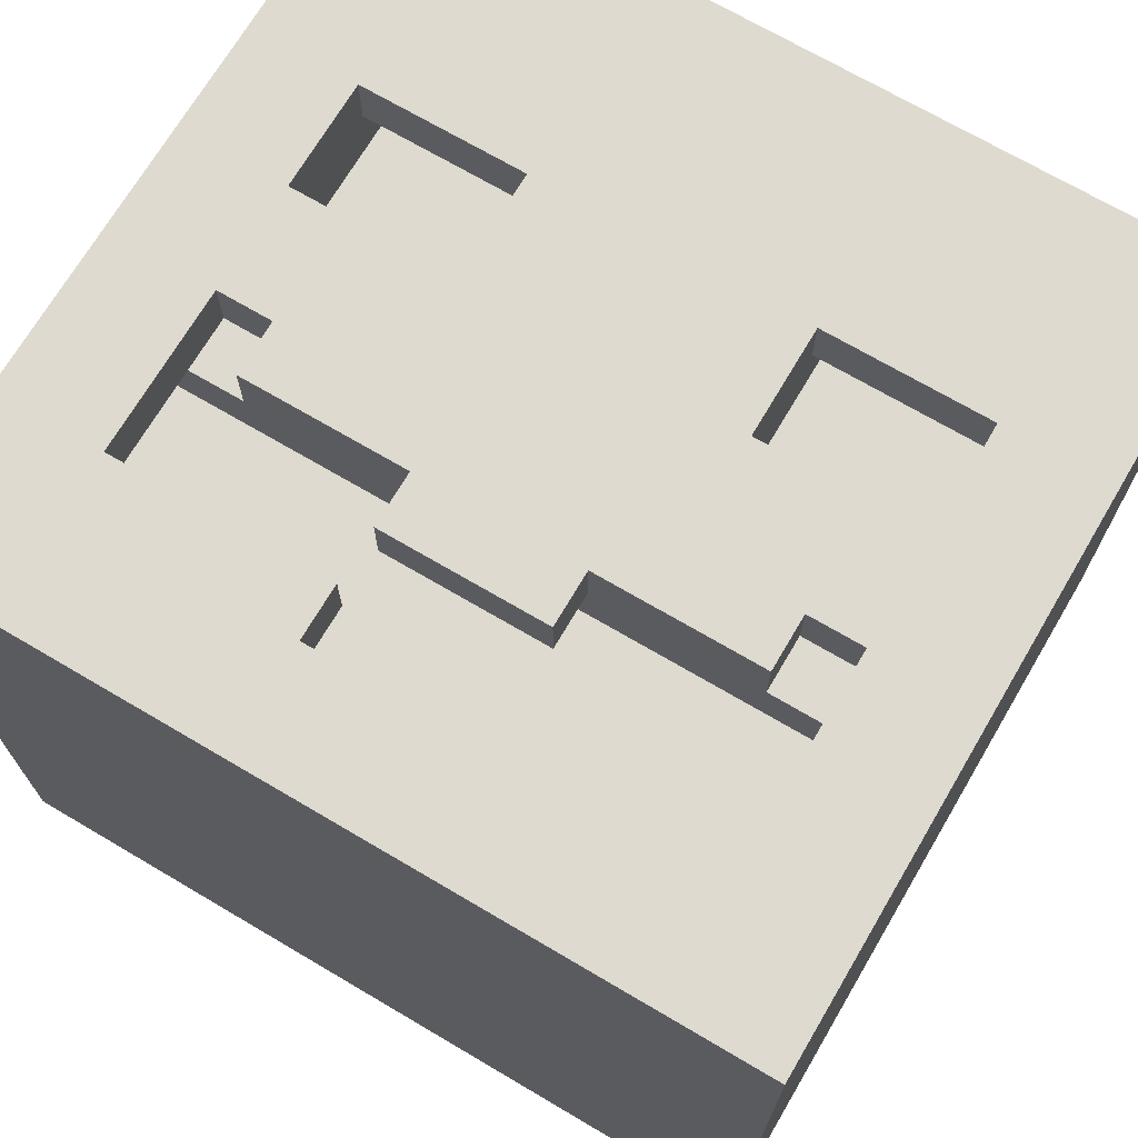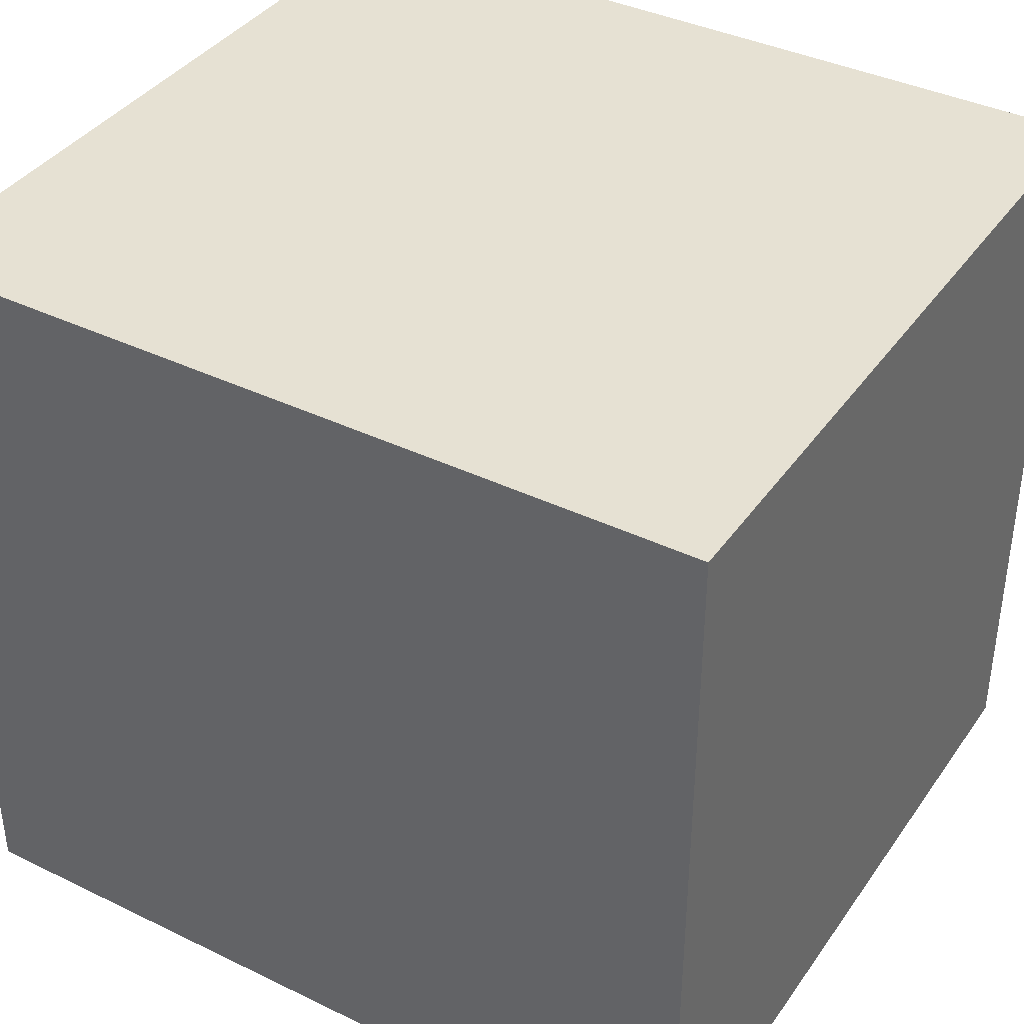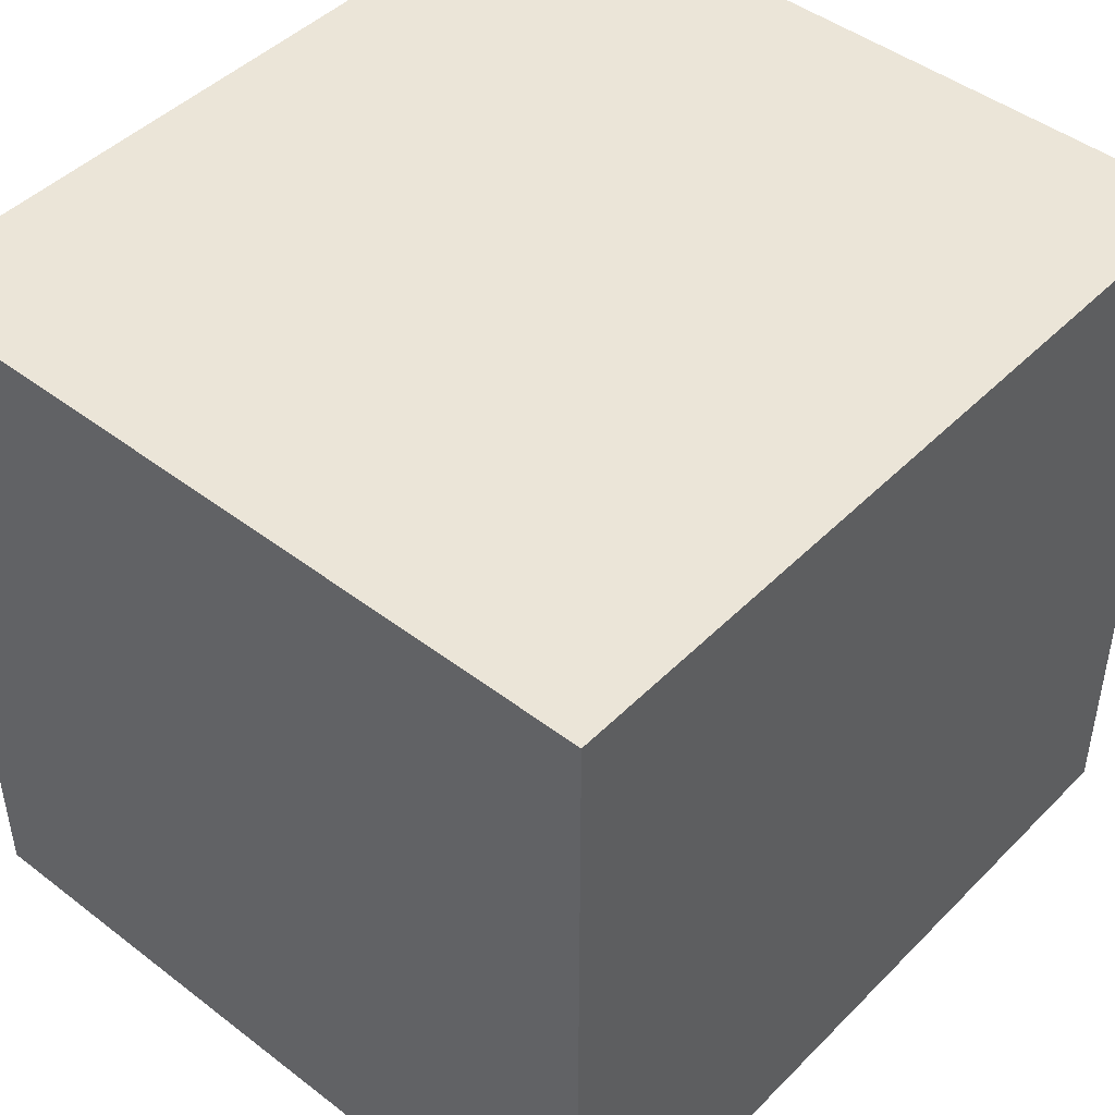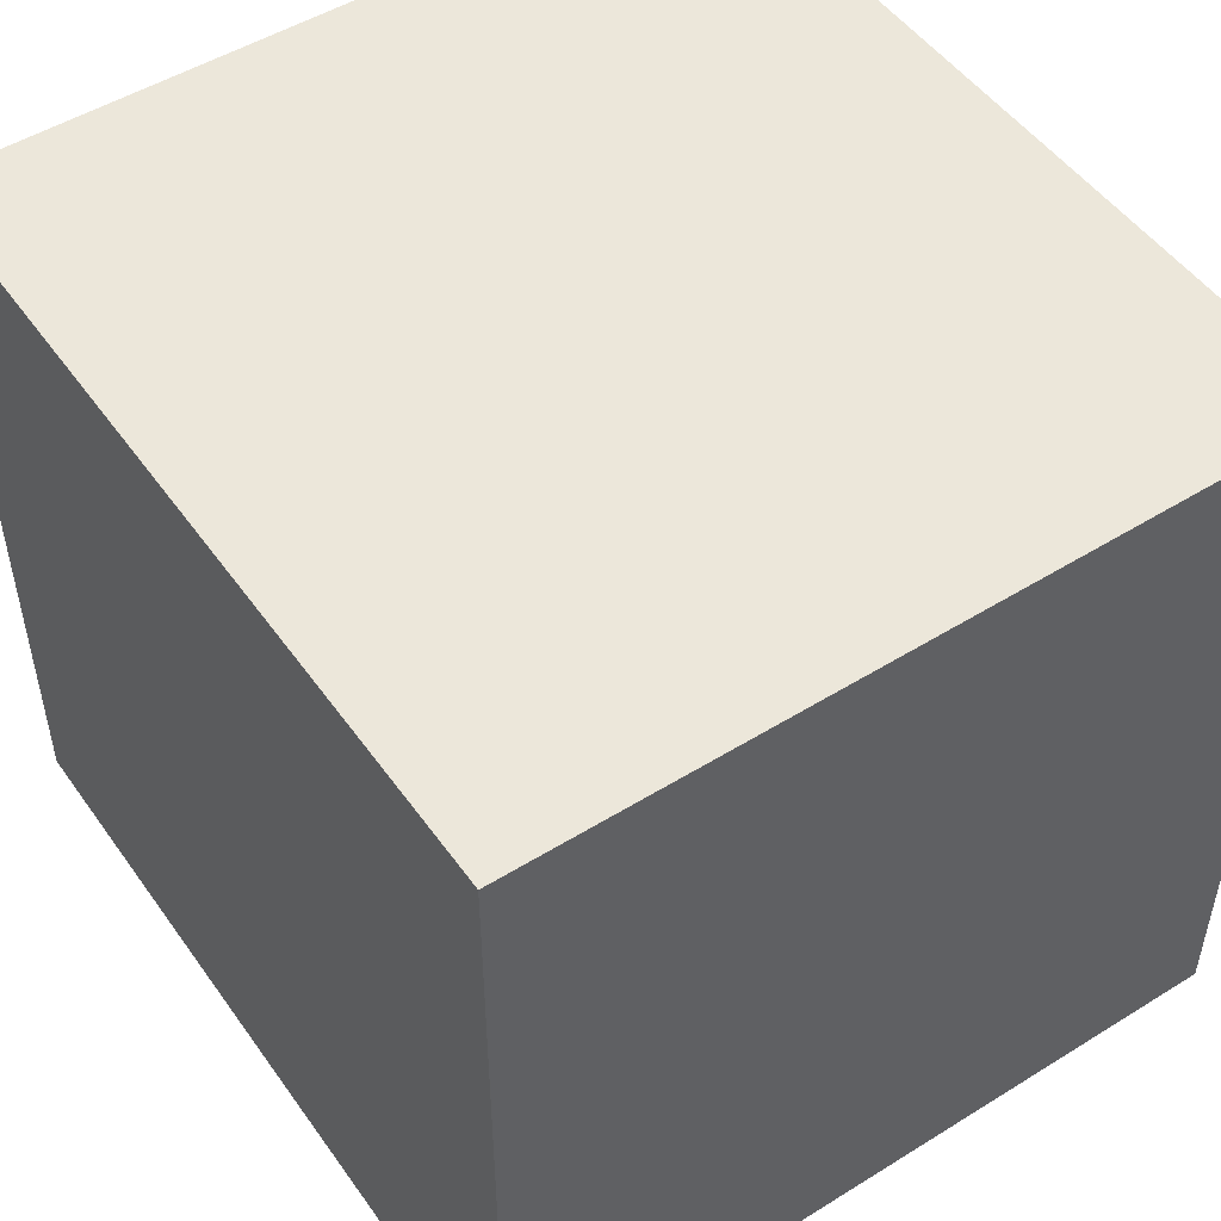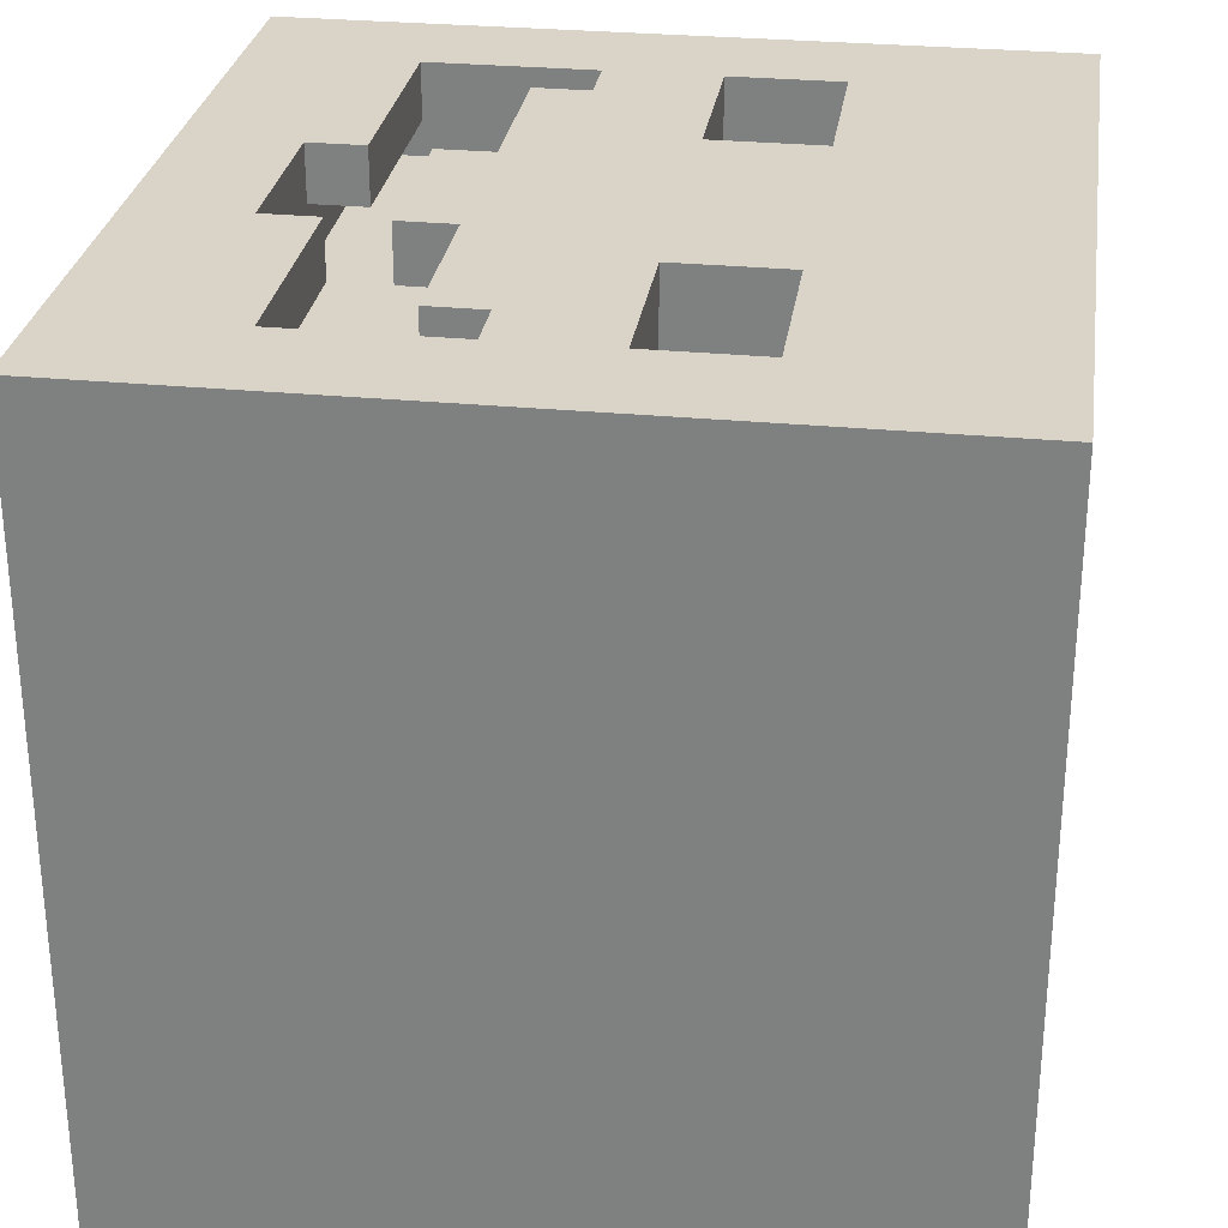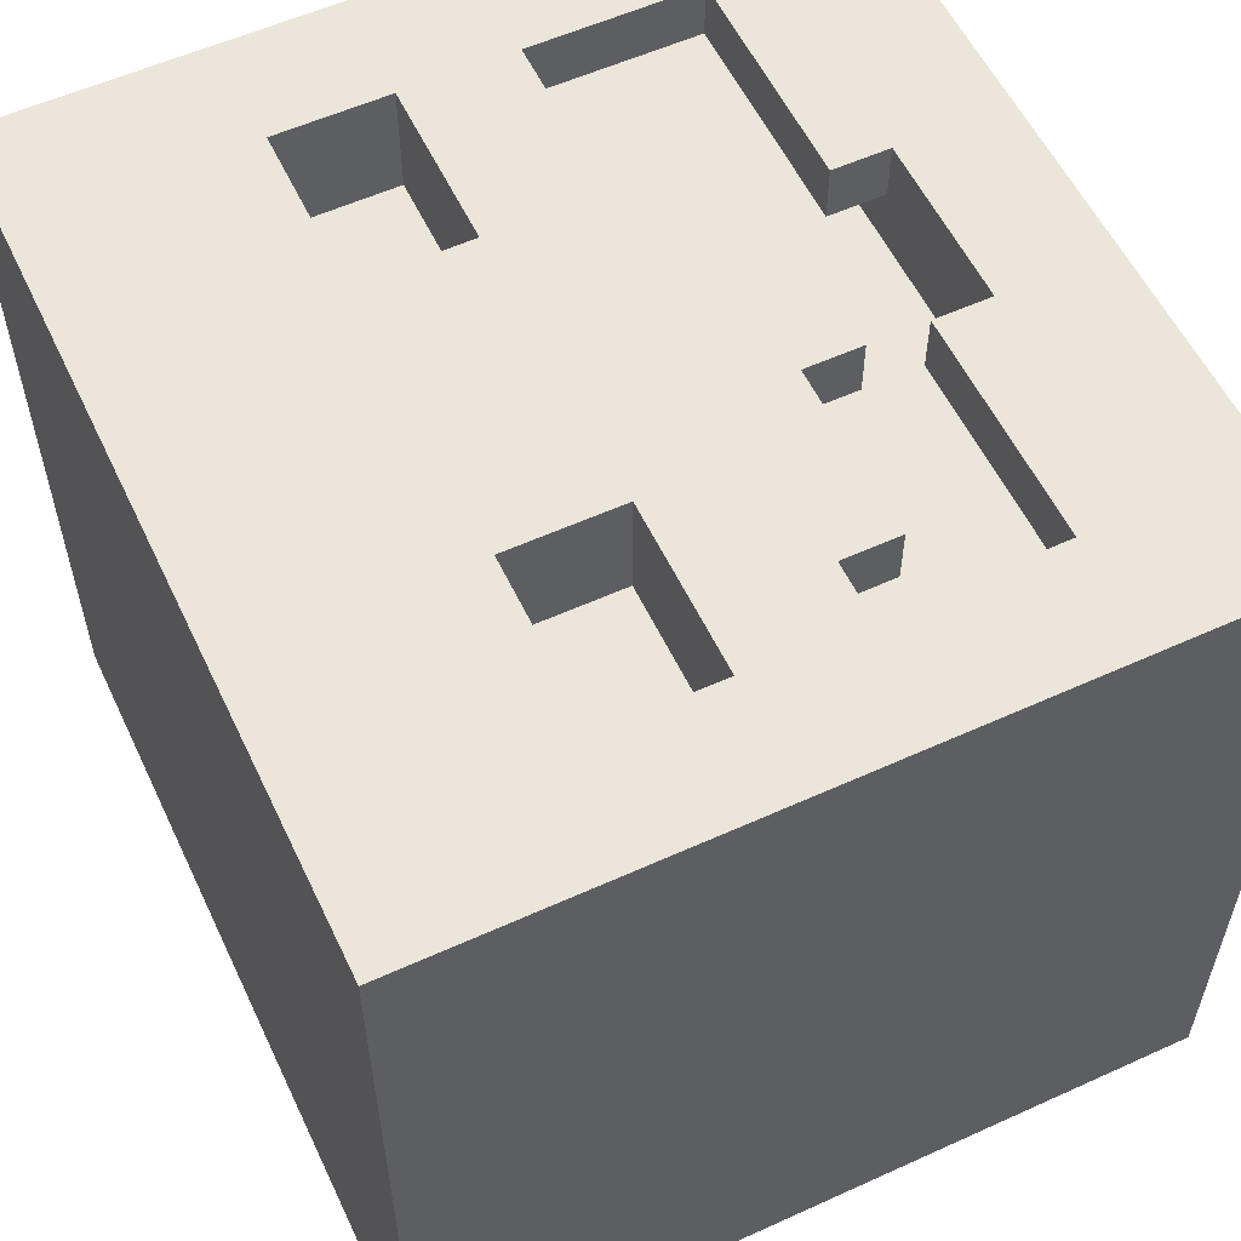
<metadata>
{"format":"obj","ext":"obj","renderer":"f3d","projection":"perspective","resolution":1024,"background":"white","views":[{"elev":70.6,"azim":30.5,"up":"+Z"},{"elev":38.7,"azim":-148.7,"up":"+Y"},{"elev":45.8,"azim":131.3,"up":"+Y"},{"elev":50.3,"azim":-124.2,"up":"+Y"},{"elev":28.7,"azim":98.3,"up":"+Z"},{"elev":56.9,"azim":-115.3,"up":"+Z"}]}
</metadata>
<code>
v -7.5 0 7
v -7.5 0 -7
v -7.5 14 7
v -7.5 14 -7
v -4.5 5 7
v -4.5 5 6
v -4.5 6 7
v -4.5 6 6
v -2.5 8 7
v -2.5 8 5
v -2.5 10 7
v -2.5 10 6
v -2.5 10 5
v -2.5 11 6
v -2.5 11 5
v -1.5 4 7
v -1.5 4 6
v -1.5 5 7
v -1.5 5 6
v 1.5 2 7
v 1.5 2 6
v 1.5 3 7
v 1.5 3 6
v 5.5 3 7
v 5.5 3 6
v 5.5 5 6
v 5.5 6 7
v 5.5 6 6
v 5.5 8 7
v 5.5 8 5
v 5.5 10 7
v 5.5 10 6
v 5.5 10 5
v 5.5 11 6
v 5.5 11 5
v 6.5 2 6
v 6.5 2 5
v 6.5 5 6
v 6.5 5 5
v -6.5 2 6
v -6.5 2 5
v -6.5 5 6
v -6.5 5 5
v -5.5 3 7
v -5.5 3 6
v -5.5 5 6
v -5.5 6 7
v -5.5 6 6
v -5.5 8 7
v -5.5 8 5
v -5.5 10 7
v -5.5 10 6
v -5.5 11 6
v -5.5 11 5
v -1.5 2 7
v -1.5 2 6
v -1.5 3 7
v -1.5 3 6
v 1.5 4 7
v 1.5 4 6
v 1.5 5 7
v 1.5 5 6
v 2.5 8 7
v 2.5 8 5
v 2.5 10 7
v 2.5 10 6
v 2.5 10 5
v 2.5 11 6
v 2.5 11 5
v 4.5 5 7
v 4.5 5 6
v 4.5 6 7
v 4.5 6 6
v 7.5 0 7
v 7.5 0 -7
v 7.5 14 7
v 7.5 14 -7
v -7.5 0 7
v -7.5 14 7
v -5.5 3 7
v -5.5 6 7
v -5.5 8 7
v -5.5 10 7
v -5.5 11 7
v -5.5 12 7
v -4.5 5 7
v -4.5 6 7
v -2.5 8 7
v -2.5 10 7
v -2.5 11 7
v -2.5 12 7
v -1.5 2 7
v -1.5 3 7
v -1.5 4 7
v -1.5 5 7
v -1.5 10 7
v -1.5 11 7
v 1.5 2 7
v 1.5 3 7
v 1.5 4 7
v 1.5 5 7
v 2.5 8 7
v 2.5 10 7
v 2.5 11 7
v 2.5 12 7
v 4.5 5 7
v 4.5 6 7
v 5.5 3 7
v 5.5 6 7
v 5.5 8 7
v 5.5 10 7
v 5.5 11 7
v 5.5 12 7
v 6.5 10 7
v 6.5 11 7
v 7.5 0 7
v 7.5 14 7
v -5.5 5 6
v -5.5 6 6
v -4.5 5 6
v -4.5 6 6
v 4.5 5 6
v 4.5 6 6
v 5.5 5 6
v 5.5 6 6
v -6.5 2 5
v -6.5 5 5
v -5.5 8 5
v -5.5 11 5
v -4.5 5 5
v -4.5 8 5
v -4.5 10 5
v -2.5 8 5
v -2.5 10 5
v -2.5 11 5
v 2.5 8 5
v 2.5 10 5
v 2.5 11 5
v 4.5 5 5
v 4.5 8 5
v 4.5 10 5
v 5.5 8 5
v 5.5 10 5
v 5.5 11 5
v 6.5 2 5
v 6.5 5 5
v -6.5 2 6
v -6.5 5 6
v -5.5 3 6
v -5.5 5 6
v -5.5 10 6
v -5.5 11 6
v -2.5 10 6
v -2.5 11 6
v -1.5 2 6
v -1.5 3 6
v -1.5 4 6
v -1.5 5 6
v 1.5 2 6
v 1.5 3 6
v 1.5 4 6
v 1.5 5 6
v 2.5 10 6
v 2.5 11 6
v 5.5 3 6
v 5.5 5 6
v 5.5 10 6
v 5.5 11 6
v 6.5 2 6
v 6.5 5 6
v -7.5 0 -7
v -7.5 14 -7
v 7.5 0 -7
v 7.5 14 -7
v -7.5 0 7
v 7.5 0 7
v -7.5 0 -7
v 7.5 0 -7
v -1.5 4 7
v 1.5 4 7
v -1.5 4 6
v 1.5 4 6
v -4.5 5 7
v -1.5 5 7
v 1.5 5 7
v 4.5 5 7
v -6.5 5 6
v -5.5 5 6
v -4.5 5 6
v -1.5 5 6
v 1.5 5 6
v 4.5 5 6
v 5.5 5 6
v 6.5 5 6
v -6.5 5 5
v -4.5 5 5
v 4.5 5 5
v 6.5 5 5
v -5.5 6 7
v -4.5 6 7
v 4.5 6 7
v 5.5 6 7
v -5.5 6 6
v -4.5 6 6
v 4.5 6 6
v 5.5 6 6
v -5.5 10 7
v -2.5 10 7
v 2.5 10 7
v 5.5 10 7
v -5.5 10 6
v -2.5 10 6
v 2.5 10 6
v 5.5 10 6
v -5.5 11 6
v -2.5 11 6
v 2.5 11 6
v 5.5 11 6
v -5.5 11 5
v -2.5 11 5
v 2.5 11 5
v 5.5 11 5
v -1.5 2 7
v 1.5 2 7
v -6.5 2 6
v -1.5 2 6
v 1.5 2 6
v 6.5 2 6
v -6.5 2 5
v 6.5 2 5
v -5.5 3 7
v -1.5 3 7
v 1.5 3 7
v 5.5 3 7
v -5.5 3 6
v -1.5 3 6
v 1.5 3 6
v 5.5 3 6
v -5.5 8 7
v -2.5 8 7
v 2.5 8 7
v 5.5 8 7
v -5.5 8 5
v -4.5 8 5
v -2.5 8 5
v 2.5 8 5
v 4.5 8 5
v 5.5 8 5
v -7.5 14 7
v 7.5 14 7
v -7.5 14 -7
v 7.5 14 -7
f 3 2 1
f 4 2 3
f 7 6 5
f 8 6 7
f 11 10 9
f 12 10 11
f 13 10 12
f 14 13 12
f 15 13 14
f 18 17 16
f 19 17 18
f 22 21 20
f 23 21 22
f 26 25 24
f 27 26 24
f 28 26 27
f 31 30 29
f 32 30 31
f 33 30 32
f 34 33 32
f 35 33 34
f 38 37 36
f 39 37 38
f 40 41 42
f 42 41 43
f 44 45 46
f 44 46 47
f 47 46 48
f 49 50 51
f 51 50 52
f 52 50 53
f 53 50 54
f 55 56 57
f 57 56 58
f 59 60 61
f 61 60 62
f 63 64 65
f 65 64 66
f 66 64 67
f 66 67 68
f 68 67 69
f 70 71 72
f 72 71 73
f 74 75 76
f 76 75 77
f 80 79 78
f 81 79 80
f 82 79 81
f 83 79 82
f 84 79 83
f 85 79 84
f 87 82 81
f 88 82 87
f 88 87 86
f 89 84 83
f 90 85 84
f 90 84 89
f 91 79 85
f 91 85 90
f 92 80 78
f 93 80 92
f 95 88 86
f 95 89 88
f 96 90 89
f 96 89 95
f 97 91 90
f 97 90 96
f 98 92 78
f 100 95 94
f 100 97 96
f 100 96 95
f 101 97 100
f 102 97 101
f 103 97 102
f 104 91 97
f 104 97 103
f 105 79 91
f 105 91 104
f 106 102 101
f 107 102 106
f 108 99 98
f 109 102 107
f 110 102 109
f 111 104 103
f 112 105 104
f 112 104 111
f 113 79 105
f 113 105 112
f 114 110 109
f 114 112 111
f 114 111 110
f 114 109 108
f 115 113 112
f 115 112 114
f 116 108 98
f 116 114 108
f 116 115 114
f 116 98 78
f 117 79 113
f 117 115 116
f 117 113 115
f 120 119 118
f 121 119 120
f 124 123 122
f 125 123 124
f 130 127 126
f 131 129 128
f 132 129 131
f 133 132 131
f 134 129 132
f 134 132 133
f 135 129 134
f 139 130 126
f 140 137 136
f 141 138 137
f 141 137 140
f 142 141 140
f 143 138 141
f 143 141 142
f 144 138 143
f 145 139 126
f 146 139 145
f 147 148 149
f 149 148 150
f 151 152 153
f 153 152 154
f 147 149 155
f 155 149 156
f 157 158 161
f 161 158 162
f 159 160 165
f 163 164 167
f 167 164 168
f 165 166 169
f 159 165 169
f 169 166 170
f 171 172 173
f 173 172 174
f 177 176 175
f 178 176 177
f 181 180 179
f 182 180 181
f 189 184 183
f 190 184 189
f 191 186 185
f 192 186 191
f 195 188 187
f 195 189 188
f 196 190 189
f 196 189 195
f 196 191 190
f 196 192 191
f 197 194 193
f 197 192 196
f 197 193 192
f 198 194 197
f 203 200 199
f 204 200 203
f 205 202 201
f 206 202 205
f 211 208 207
f 212 208 211
f 213 210 209
f 214 210 213
f 219 216 215
f 220 216 219
f 221 218 217
f 222 218 221
f 223 224 226
f 226 224 227
f 225 226 229
f 227 228 229
f 226 227 229
f 229 228 230
f 231 232 235
f 235 232 236
f 233 234 237
f 237 234 238
f 239 240 243
f 243 240 244
f 244 240 245
f 241 242 246
f 246 242 247
f 247 242 248
f 249 250 251
f 251 250 252

</code>
